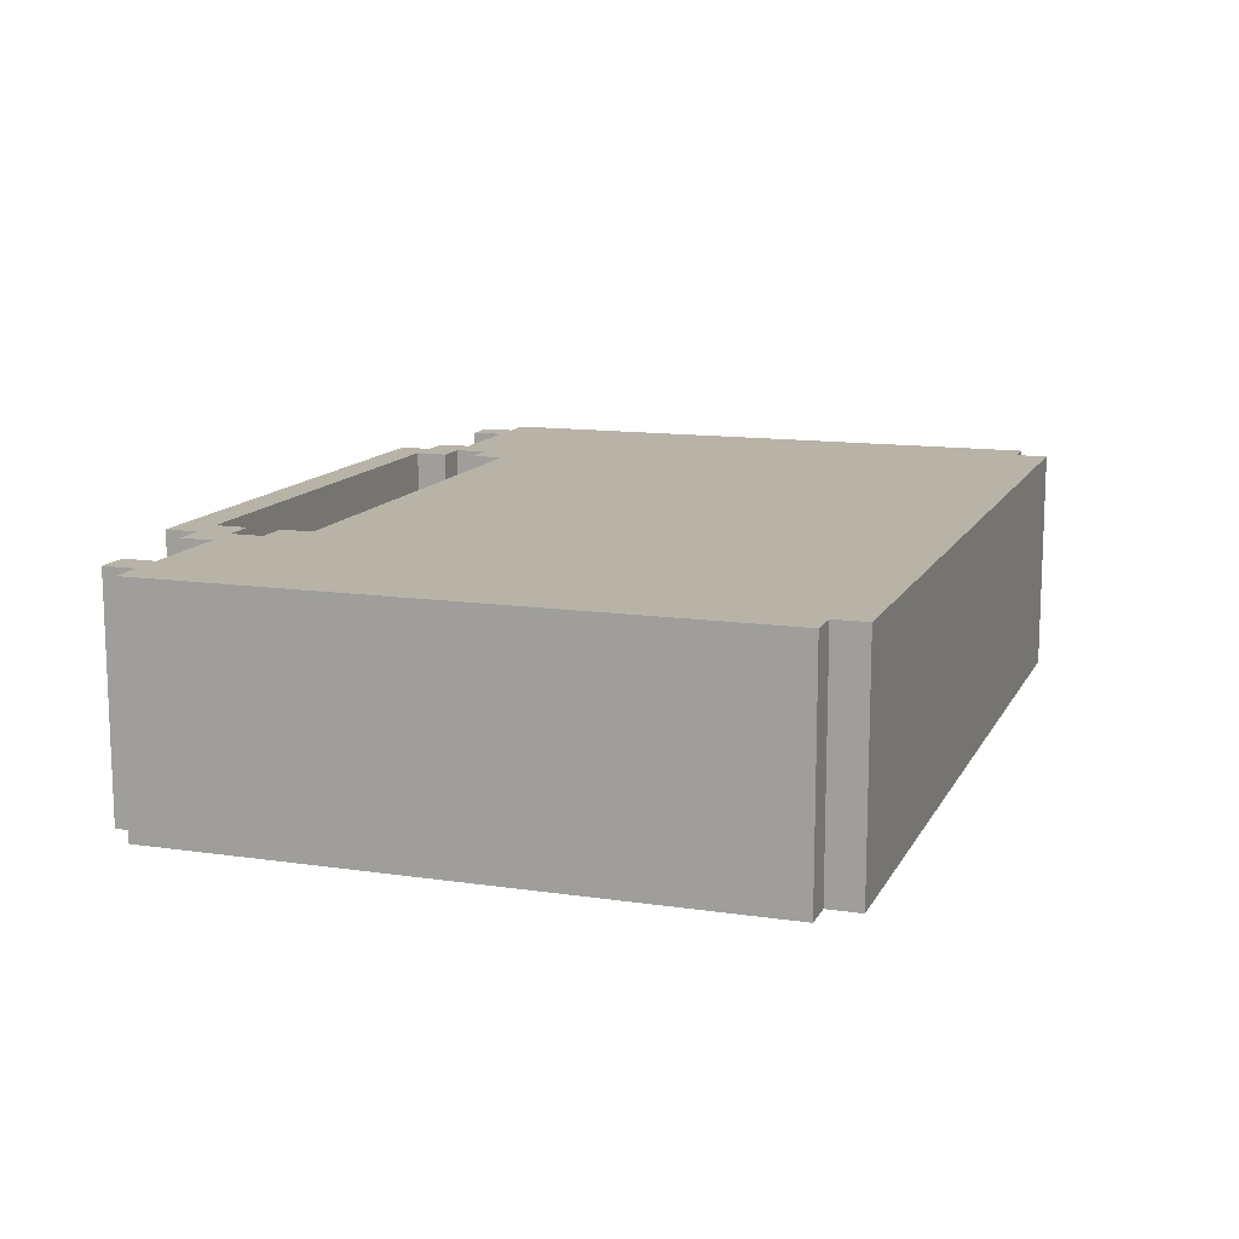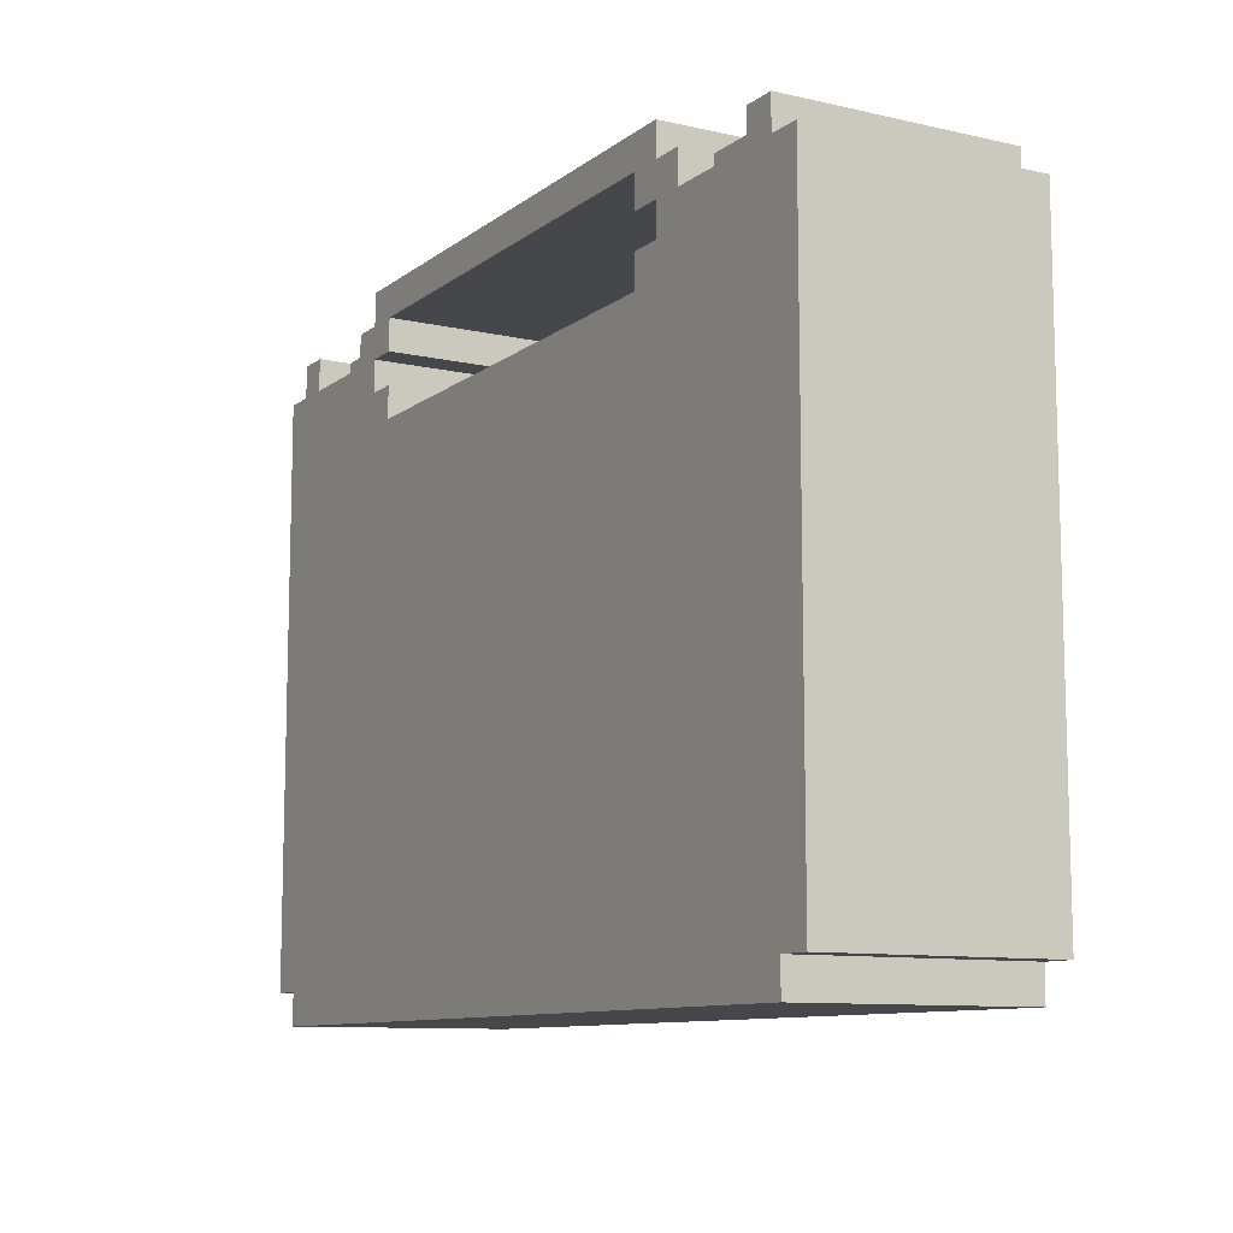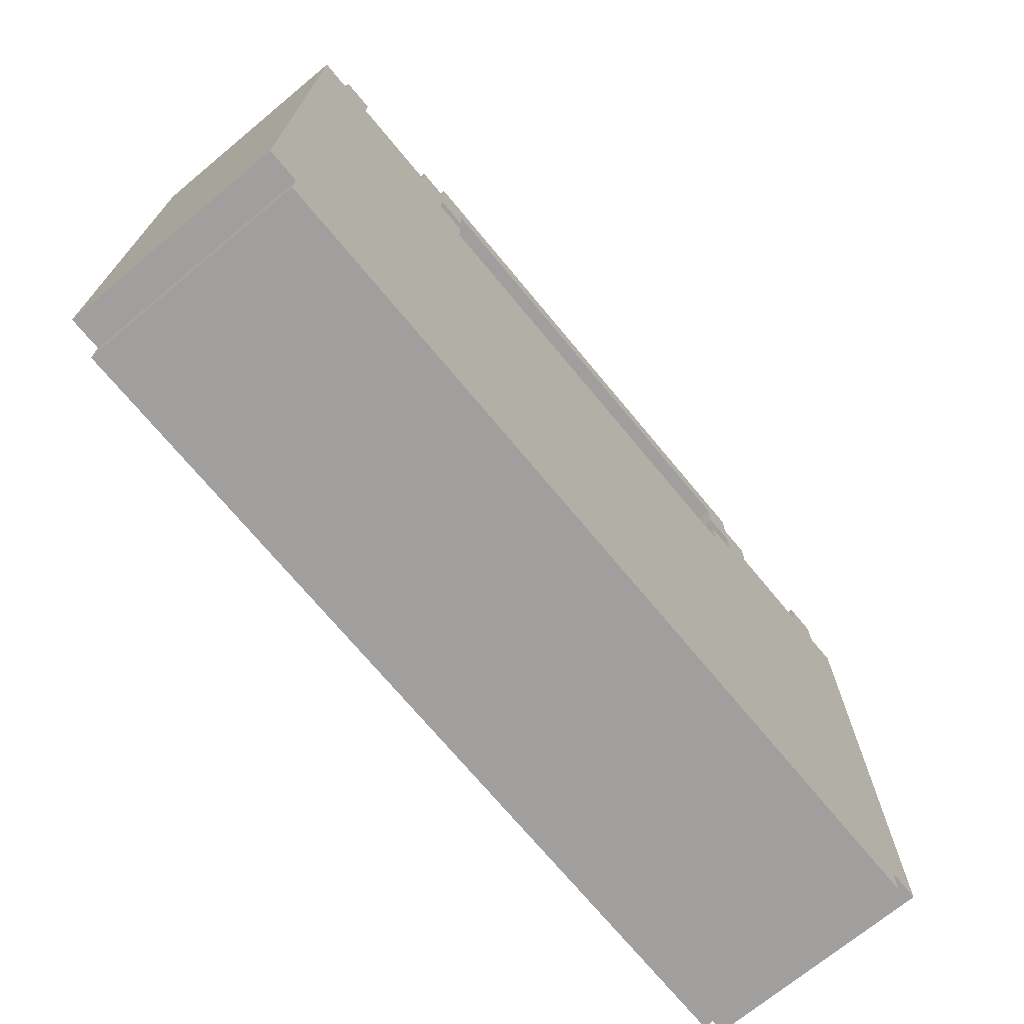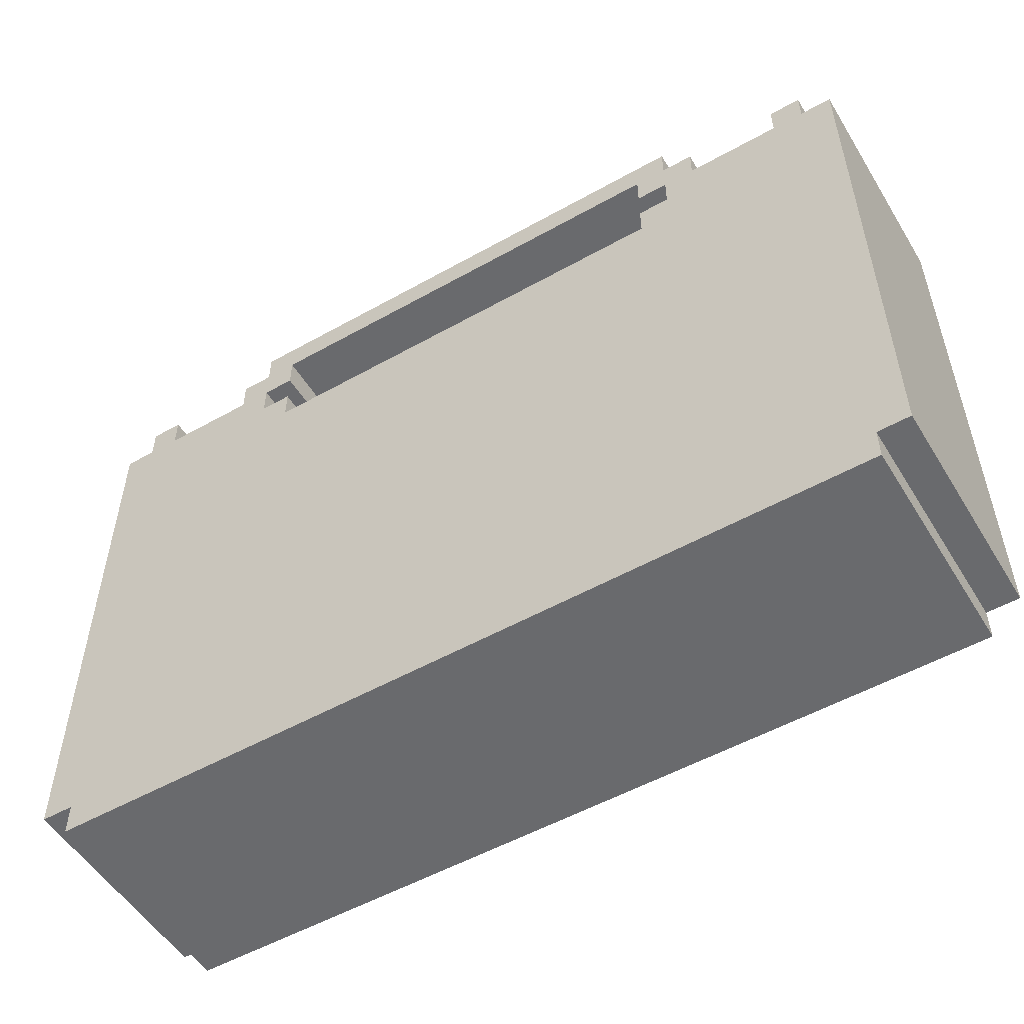
<metadata>
{"format":"obj","ext":"obj","renderer":"f3d","projection":"perspective","resolution":1024,"background":"white","views":[{"elev":12.8,"azim":-71.2,"up":"+Z"},{"elev":-10.2,"azim":-119.8,"up":"+Y"},{"elev":-71.4,"azim":-50.4,"up":"+Y"},{"elev":-53.1,"azim":-149.0,"up":"+Y"}]}
</metadata>
<code>
o
v -1.3 0.1 0.4
v -1.3 0.1 -0.3
v -1.3 0.2 0.3
v -1.3 0.2 -0.2
v -1.3 1.8 0.3
v -1.3 1.8 -0.2
v -1.3 1.9 0.4
v -1.3 1.9 -0.3
v -1.2 0 0.4
v -1.2 0 -0.3
v -1.2 0.1 0.4
v -1.2 0.1 -0.3
v -1.2 1.9 0.4
v -1.2 1.9 -0.3
v -1.2 2 0.4
v -1.2 2 -0.3
v -0.8 1.9 0.4
v -0.8 1.9 0.3
v -0.8 1.9 -0.2
v -0.8 1.9 -0.3
v -0.8 2 0.4
v -0.8 2 0.3
v -0.8 2 -0.2
v -0.8 2 -0.3
v -0.7 2 0.4
v -0.7 2 -0.3
v -0.7 2.1 0.4
v -0.7 2.1 -0.3
v 0.8 1.7 0.4
v 0.8 1.7 -0.3
v 0.8 1.8 0.4
v 0.8 1.8 -0.3
v 0.8 1.9 0.4
v 0.8 1.9 -0.3
v 0.8 2 0.4
v 0.8 2 0.3
v 0.8 2 -0.2
v 0.8 2 -0.3
v 0.9 1.8 0.4
v 0.9 1.8 0.3
v 0.9 1.8 -0.2
v 0.9 1.8 -0.3
v 0.9 1.9 0.4
v 0.9 1.9 0.3
v 0.9 1.9 -0.2
v 0.9 1.9 -0.3
v 1.3 1.9 0.4
v 1.3 1.9 0.3
v 1.3 1.9 -0.2
v 1.3 1.9 -0.3
v 1.3 2 0.4
v 1.3 2 0.3
v 1.3 2 -0.2
v 1.3 2 -0.3
v -1.1 1.9 0.4
v -1.1 1.9 0.3
v -1.1 1.9 -0.2
v -1.1 1.9 -0.3
v -1.1 2 0.4
v -1.1 2 0.3
v -1.1 2 -0.2
v -1.1 2 -0.3
v -0.7 1.8 0.4
v -0.7 1.8 0.3
v -0.7 1.8 -0.2
v -0.7 1.8 -0.3
v -0.7 1.9 0.4
v -0.7 1.9 0.3
v -0.7 1.9 -0.2
v -0.7 1.9 -0.3
v -0.6 1.7 0.4
v -0.6 1.7 -0.3
v -0.6 1.8 0.4
v -0.6 1.8 -0.3
v -0.6 1.9 0.4
v -0.6 1.9 -0.3
v -0.6 2 0.4
v -0.6 2 0.3
v -0.6 2 -0.2
v -0.6 2 -0.3
v 0.9 2 0.4
v 0.9 2 -0.3
v 0.9 2.1 0.4
v 0.9 2.1 -0.3
v 1 1.9 0.4
v 1 1.9 0.3
v 1 1.9 -0.2
v 1 1.9 -0.3
v 1 2 0.4
v 1 2 0.3
v 1 2 -0.2
v 1 2 -0.3
v 1.4 0 0.4
v 1.4 0 -0.3
v 1.4 0.1 0.4
v 1.4 0.1 -0.3
v 1.4 1.9 0.4
v 1.4 1.9 -0.3
v 1.4 2 0.4
v 1.4 2 -0.3
v 1.5 0.1 0.4
v 1.5 0.1 -0.3
v 1.5 0.2 0.3
v 1.5 0.2 -0.2
v 1.5 1.8 0.3
v 1.5 1.8 -0.2
v 1.5 1.9 0.4
v 1.5 1.9 -0.3
v -1.3 0.1 0.4
v -1.3 1.9 0.4
v -1.2 0 0.4
v -1.2 0.1 0.4
v -1.2 0.2 0.4
v -1.2 1.7 0.4
v -1.2 1.9 0.4
v -1.2 2 0.4
v -1.1 0.1 0.4
v -1.1 0.2 0.4
v -1.1 1.7 0.4
v -1.1 1.8 0.4
v -1.1 1.9 0.4
v -1.1 2 0.4
v -1 0.4 0.4
v -1 1.4 0.4
v -0.9 0.3 0.4
v -0.9 0.4 0.4
v -0.9 1.4 0.4
v -0.9 1.5 0.4
v -0.8 1.9 0.4
v -0.8 2 0.4
v -0.7 1.7 0.4
v -0.7 1.8 0.4
v -0.7 1.9 0.4
v -0.7 2 0.4
v -0.7 2.1 0.4
v -0.6 1.6 0.4
v -0.6 1.7 0.4
v -0.6 1.8 0.4
v -0.6 1.9 0.4
v -0.6 2 0.4
v -0.2 0.8 0.4
v -0.2 1 0.4
v 0 0.6 0.4
v 0 0.8 0.4
v 0 1 0.4
v 0 1.2 0.4
v 0.2 0.6 0.4
v 0.2 0.8 0.4
v 0.2 1 0.4
v 0.2 1.2 0.4
v 0.4 0.8 0.4
v 0.4 1 0.4
v 0.8 1.6 0.4
v 0.8 1.7 0.4
v 0.8 1.8 0.4
v 0.8 1.9 0.4
v 0.8 2 0.4
v 0.9 1.7 0.4
v 0.9 1.8 0.4
v 0.9 1.9 0.4
v 0.9 2 0.4
v 0.9 2.1 0.4
v 1 1.9 0.4
v 1 2 0.4
v 1.1 0.3 0.4
v 1.1 0.4 0.4
v 1.1 1.4 0.4
v 1.1 1.5 0.4
v 1.2 0.4 0.4
v 1.2 1.4 0.4
v 1.3 0.1 0.4
v 1.3 0.2 0.4
v 1.3 1.7 0.4
v 1.3 1.8 0.4
v 1.3 1.9 0.4
v 1.3 2 0.4
v 1.4 0 0.4
v 1.4 0.1 0.4
v 1.4 0.2 0.4
v 1.4 1.7 0.4
v 1.4 1.9 0.4
v 1.4 2 0.4
v 1.5 0.1 0.4
v 1.5 1.9 0.4
v -1.1 1.9 0.3
v -1.1 2 0.3
v -0.8 1.9 0.3
v -0.8 2 0.3
v 1 1.9 0.3
v 1 2 0.3
v 1.3 1.9 0.3
v 1.3 2 0.3
v -1.1 1.9 -0.2
v -1.1 2 -0.2
v -0.8 1.9 -0.2
v -0.8 2 -0.2
v 1 1.9 -0.2
v 1 2 -0.2
v 1.3 1.9 -0.2
v 1.3 2 -0.2
v -1.3 0.1 -0.3
v -1.3 1.9 -0.3
v -1.2 0 -0.3
v -1.2 0.1 -0.3
v -1.2 0.2 -0.3
v -1.2 1.7 -0.3
v -1.2 1.9 -0.3
v -1.2 2 -0.3
v -1.1 0.1 -0.3
v -1.1 0.2 -0.3
v -1.1 1.7 -0.3
v -1.1 1.8 -0.3
v -1.1 1.9 -0.3
v -1.1 2 -0.3
v -1 0.4 -0.3
v -1 1.4 -0.3
v -0.9 0.3 -0.3
v -0.9 0.4 -0.3
v -0.9 1.4 -0.3
v -0.9 1.5 -0.3
v -0.8 1.9 -0.3
v -0.8 2 -0.3
v -0.7 1.7 -0.3
v -0.7 1.8 -0.3
v -0.7 1.9 -0.3
v -0.7 2 -0.3
v -0.7 2.1 -0.3
v -0.6 1.6 -0.3
v -0.6 1.7 -0.3
v -0.6 1.8 -0.3
v -0.6 1.9 -0.3
v -0.6 2 -0.3
v -0.2 0.8 -0.3
v -0.2 1 -0.3
v 0 0.6 -0.3
v 0 0.8 -0.3
v 0 1 -0.3
v 0 1.2 -0.3
v 0.2 0.6 -0.3
v 0.2 0.8 -0.3
v 0.2 1 -0.3
v 0.2 1.2 -0.3
v 0.4 0.8 -0.3
v 0.4 1 -0.3
v 0.8 1.6 -0.3
v 0.8 1.7 -0.3
v 0.8 1.8 -0.3
v 0.8 1.9 -0.3
v 0.8 2 -0.3
v 0.9 1.7 -0.3
v 0.9 1.8 -0.3
v 0.9 1.9 -0.3
v 0.9 2 -0.3
v 0.9 2.1 -0.3
v 1 1.9 -0.3
v 1 2 -0.3
v 1.1 0.3 -0.3
v 1.1 0.4 -0.3
v 1.1 1.4 -0.3
v 1.1 1.5 -0.3
v 1.2 0.4 -0.3
v 1.2 1.4 -0.3
v 1.3 0.1 -0.3
v 1.3 0.2 -0.3
v 1.3 1.7 -0.3
v 1.3 1.8 -0.3
v 1.3 1.9 -0.3
v 1.3 2 -0.3
v 1.4 0 -0.3
v 1.4 0.1 -0.3
v 1.4 0.2 -0.3
v 1.4 1.7 -0.3
v 1.4 1.9 -0.3
v 1.4 2 -0.3
v 1.5 0.1 -0.3
v 1.5 1.9 -0.3
v -1.2 0 0.4
v 1.4 0 0.4
v -1.1 0 0.3
v 1.3 0 0.3
v -1.1 0 -0.2
v 1.3 0 -0.2
v -1.2 0 -0.3
v 1.4 0 -0.3
v -1.3 0.1 0.4
v -1.2 0.1 0.4
v 1.4 0.1 0.4
v 1.5 0.1 0.4
v -1.3 0.1 -0.3
v -1.2 0.1 -0.3
v 1.4 0.1 -0.3
v 1.5 0.1 -0.3
v -0.7 1.9 0.4
v -0.6 1.9 0.4
v 0.8 1.9 0.4
v 0.9 1.9 0.4
v -0.7 1.9 0.3
v 0.9 1.9 0.3
v -0.7 1.9 -0.2
v 0.9 1.9 -0.2
v -0.7 1.9 -0.3
v -0.6 1.9 -0.3
v 0.8 1.9 -0.3
v 0.9 1.9 -0.3
v -0.6 2 0.4
v 0.8 2 0.4
v -0.6 2 0.3
v 0.8 2 0.3
v -0.6 2 -0.2
v 0.8 2 -0.2
v -0.6 2 -0.3
v 0.8 2 -0.3
v -0.6 1.7 0.4
v 0.8 1.7 0.4
v -0.5 1.7 0.3
v 0.7 1.7 0.3
v -0.5 1.7 -0.2
v 0.7 1.7 -0.2
v -0.6 1.7 -0.3
v 0.8 1.7 -0.3
v -0.7 1.8 0.4
v -0.6 1.8 0.4
v 0.8 1.8 0.4
v 0.9 1.8 0.4
v -0.7 1.8 0.3
v 0.9 1.8 0.3
v -0.7 1.8 -0.2
v 0.9 1.8 -0.2
v -0.7 1.8 -0.3
v -0.6 1.8 -0.3
v 0.8 1.8 -0.3
v 0.9 1.8 -0.3
v -1.3 1.9 0.4
v -1.2 1.9 0.4
v -1.1 1.9 0.4
v -0.8 1.9 0.4
v 1 1.9 0.4
v 1.3 1.9 0.4
v 1.4 1.9 0.4
v 1.5 1.9 0.4
v -1.1 1.9 0.3
v -0.8 1.9 0.3
v 1 1.9 0.3
v 1.3 1.9 0.3
v -1.1 1.9 -0.2
v -0.8 1.9 -0.2
v 1 1.9 -0.2
v 1.3 1.9 -0.2
v -1.3 1.9 -0.3
v -1.2 1.9 -0.3
v -1.1 1.9 -0.3
v -0.8 1.9 -0.3
v 1 1.9 -0.3
v 1.3 1.9 -0.3
v 1.4 1.9 -0.3
v 1.5 1.9 -0.3
v -1.2 2 0.4
v -1.1 2 0.4
v -0.8 2 0.4
v -0.7 2 0.4
v 0.9 2 0.4
v 1 2 0.4
v 1.3 2 0.4
v 1.4 2 0.4
v -1.1 2 0.3
v -0.8 2 0.3
v 1 2 0.3
v 1.3 2 0.3
v -1.1 2 0.2
v -0.8 2 0.2
v 1 2 0.2
v 1.3 2 0.2
v -1.1 2 -0.1
v -0.8 2 -0.1
v 1 2 -0.1
v 1.3 2 -0.1
v -1.1 2 -0.2
v -0.8 2 -0.2
v 1 2 -0.2
v 1.3 2 -0.2
v -1.2 2 -0.3
v -1.1 2 -0.3
v -0.8 2 -0.3
v -0.7 2 -0.3
v 0.9 2 -0.3
v 1 2 -0.3
v 1.3 2 -0.3
v 1.4 2 -0.3
v -0.7 2.1 0.4
v 0.9 2.1 0.4
v -0.6 2.1 0.3
v 0.8 2.1 0.3
v -0.6 2.1 -0.2
v 0.8 2.1 -0.2
v -0.7 2.1 -0.3
v 0.9 2.1 -0.3
f 3 2 1
f 4 2 3
f 5 3 1
f 5 4 3
f 6 2 4
f 6 4 5
f 7 5 1
f 7 6 5
f 8 2 6
f 8 6 7
f 11 10 9
f 12 10 11
f 15 14 13
f 16 14 15
f 21 18 17
f 22 18 21
f 23 20 19
f 24 20 23
f 27 26 25
f 28 26 27
f 31 30 29
f 32 30 31
f 35 34 33
f 36 34 35
f 37 34 36
f 38 34 37
f 43 40 39
f 44 41 40
f 44 40 43
f 45 42 41
f 45 41 44
f 46 42 45
f 51 48 47
f 52 48 51
f 53 50 49
f 54 50 53
f 55 56 59
f 59 56 60
f 57 58 61
f 61 58 62
f 63 64 67
f 64 65 68
f 67 64 68
f 65 66 69
f 68 65 69
f 69 66 70
f 71 72 73
f 73 72 74
f 75 76 77
f 77 76 78
f 78 76 79
f 79 76 80
f 81 82 83
f 83 82 84
f 85 86 89
f 89 86 90
f 87 88 91
f 91 88 92
f 93 94 95
f 95 94 96
f 97 98 99
f 99 98 100
f 101 102 103
f 103 102 104
f 101 103 105
f 103 104 105
f 104 102 106
f 105 104 106
f 101 105 107
f 105 106 107
f 106 102 108
f 107 106 108
f 112 110 109
f 113 110 112
f 114 110 113
f 115 110 114
f 117 112 111
f 117 113 112
f 118 114 113
f 118 113 117
f 119 116 115
f 119 114 118
f 119 115 114
f 120 116 119
f 121 116 120
f 122 116 121
f 123 118 117
f 123 119 118
f 123 120 119
f 124 120 123
f 125 123 117
f 126 124 123
f 126 123 125
f 127 120 124
f 127 124 126
f 128 120 127
f 129 121 120
f 131 120 128
f 132 130 129
f 132 120 131
f 132 129 120
f 133 130 132
f 134 130 133
f 136 131 128
f 137 132 131
f 137 131 136
f 138 132 137
f 139 134 133
f 139 135 134
f 140 135 139
f 141 126 125
f 141 127 126
f 141 128 127
f 142 128 141
f 143 141 125
f 144 142 141
f 144 141 143
f 145 128 142
f 145 142 144
f 146 128 145
f 147 144 143
f 147 143 125
f 147 146 145
f 147 145 144
f 148 146 147
f 149 146 148
f 150 128 146
f 150 146 149
f 151 149 148
f 151 148 147
f 152 150 149
f 152 149 151
f 153 137 136
f 153 136 128
f 154 137 153
f 157 135 140
f 158 155 154
f 158 154 153
f 159 155 158
f 160 157 156
f 161 135 157
f 161 157 160
f 162 135 161
f 163 160 159
f 163 161 160
f 164 161 163
f 165 125 117
f 165 152 151
f 165 147 125
f 165 151 147
f 166 152 165
f 167 150 152
f 167 152 166
f 167 128 150
f 168 159 158
f 168 128 167
f 168 158 153
f 168 153 128
f 169 167 166
f 169 166 165
f 170 168 167
f 170 167 169
f 171 117 111
f 171 169 165
f 171 170 169
f 171 165 117
f 172 170 171
f 173 159 168
f 173 170 172
f 173 168 170
f 174 163 159
f 174 159 173
f 175 163 174
f 177 172 171
f 177 171 111
f 178 172 177
f 179 173 172
f 179 172 178
f 180 176 175
f 180 173 179
f 180 175 174
f 180 174 173
f 181 176 180
f 182 176 181
f 183 179 178
f 183 181 180
f 183 180 179
f 184 181 183
f 187 186 185
f 188 186 187
f 191 190 189
f 192 190 191
f 193 194 195
f 195 194 196
f 197 198 199
f 199 198 200
f 201 202 204
f 204 202 205
f 205 202 206
f 206 202 207
f 203 204 209
f 204 205 209
f 205 206 210
f 209 205 210
f 207 208 211
f 210 206 211
f 206 207 211
f 211 208 212
f 212 208 213
f 213 208 214
f 209 210 215
f 210 211 215
f 211 212 215
f 215 212 216
f 209 215 217
f 215 216 218
f 217 215 218
f 216 212 219
f 218 216 219
f 219 212 220
f 212 213 221
f 220 212 223
f 221 222 224
f 223 212 224
f 212 221 224
f 224 222 225
f 225 222 226
f 220 223 228
f 223 224 229
f 228 223 229
f 229 224 230
f 225 226 231
f 226 227 231
f 231 227 232
f 217 218 233
f 218 219 233
f 219 220 233
f 233 220 234
f 217 233 235
f 233 234 236
f 235 233 236
f 234 220 237
f 236 234 237
f 237 220 238
f 235 236 239
f 217 235 239
f 237 238 239
f 236 237 239
f 239 238 240
f 240 238 241
f 238 220 242
f 241 238 242
f 240 241 243
f 239 240 243
f 241 242 244
f 243 241 244
f 228 229 245
f 220 228 245
f 245 229 246
f 232 227 249
f 246 247 250
f 245 246 250
f 250 247 251
f 248 249 252
f 249 227 253
f 252 249 253
f 253 227 254
f 251 252 255
f 252 253 255
f 255 253 256
f 209 217 257
f 243 244 257
f 217 239 257
f 239 243 257
f 257 244 258
f 244 242 259
f 258 244 259
f 242 220 259
f 250 251 260
f 259 220 260
f 245 250 260
f 220 245 260
f 258 259 261
f 257 258 261
f 259 260 262
f 261 259 262
f 203 209 263
f 257 261 263
f 261 262 263
f 209 257 263
f 263 262 264
f 260 251 265
f 264 262 265
f 262 260 265
f 251 255 266
f 265 251 266
f 266 255 267
f 263 264 269
f 203 263 269
f 269 264 270
f 264 265 271
f 270 264 271
f 267 268 272
f 271 265 272
f 266 267 272
f 265 266 272
f 272 268 273
f 273 268 274
f 270 271 275
f 272 273 275
f 271 272 275
f 275 273 276
f 279 278 277
f 280 278 279
f 281 279 277
f 281 280 279
f 282 278 280
f 282 280 281
f 283 281 277
f 283 282 281
f 284 278 282
f 284 282 283
f 289 286 285
f 290 286 289
f 291 288 287
f 292 288 291
f 297 294 293
f 298 296 295
f 299 294 297
f 300 298 295
f 301 294 299
f 302 294 301
f 303 300 295
f 304 300 303
f 307 306 305
f 308 306 307
f 309 308 307
f 310 308 309
f 311 310 309
f 312 310 311
f 313 314 315
f 315 314 316
f 313 315 317
f 315 316 317
f 316 314 318
f 317 316 318
f 313 317 319
f 317 318 319
f 318 314 320
f 319 318 320
f 321 322 325
f 323 324 326
f 325 322 327
f 323 326 328
f 327 322 329
f 329 322 330
f 323 328 331
f 331 328 332
f 335 336 341
f 341 336 342
f 337 338 343
f 343 338 344
f 333 334 349
f 349 334 350
f 345 346 351
f 351 346 352
f 347 348 353
f 353 348 354
f 339 340 355
f 355 340 356
f 357 358 365
f 359 360 366
f 361 362 367
f 363 364 368
f 357 365 369
f 365 366 369
f 366 360 370
f 369 366 370
f 361 367 371
f 367 368 371
f 368 364 372
f 371 368 372
f 369 370 373
f 357 369 373
f 370 360 374
f 373 370 374
f 361 371 375
f 371 372 375
f 372 364 376
f 375 372 376
f 357 373 377
f 373 374 377
f 374 360 378
f 377 374 378
f 361 375 379
f 375 376 379
f 376 364 380
f 379 376 380
f 357 377 381
f 381 377 382
f 378 360 383
f 383 360 384
f 361 379 385
f 385 379 386
f 380 364 387
f 387 364 388
f 389 390 391
f 391 390 392
f 389 391 393
f 391 392 393
f 392 390 394
f 393 392 394
f 389 393 395
f 393 394 395
f 394 390 396
f 395 394 396

</code>
